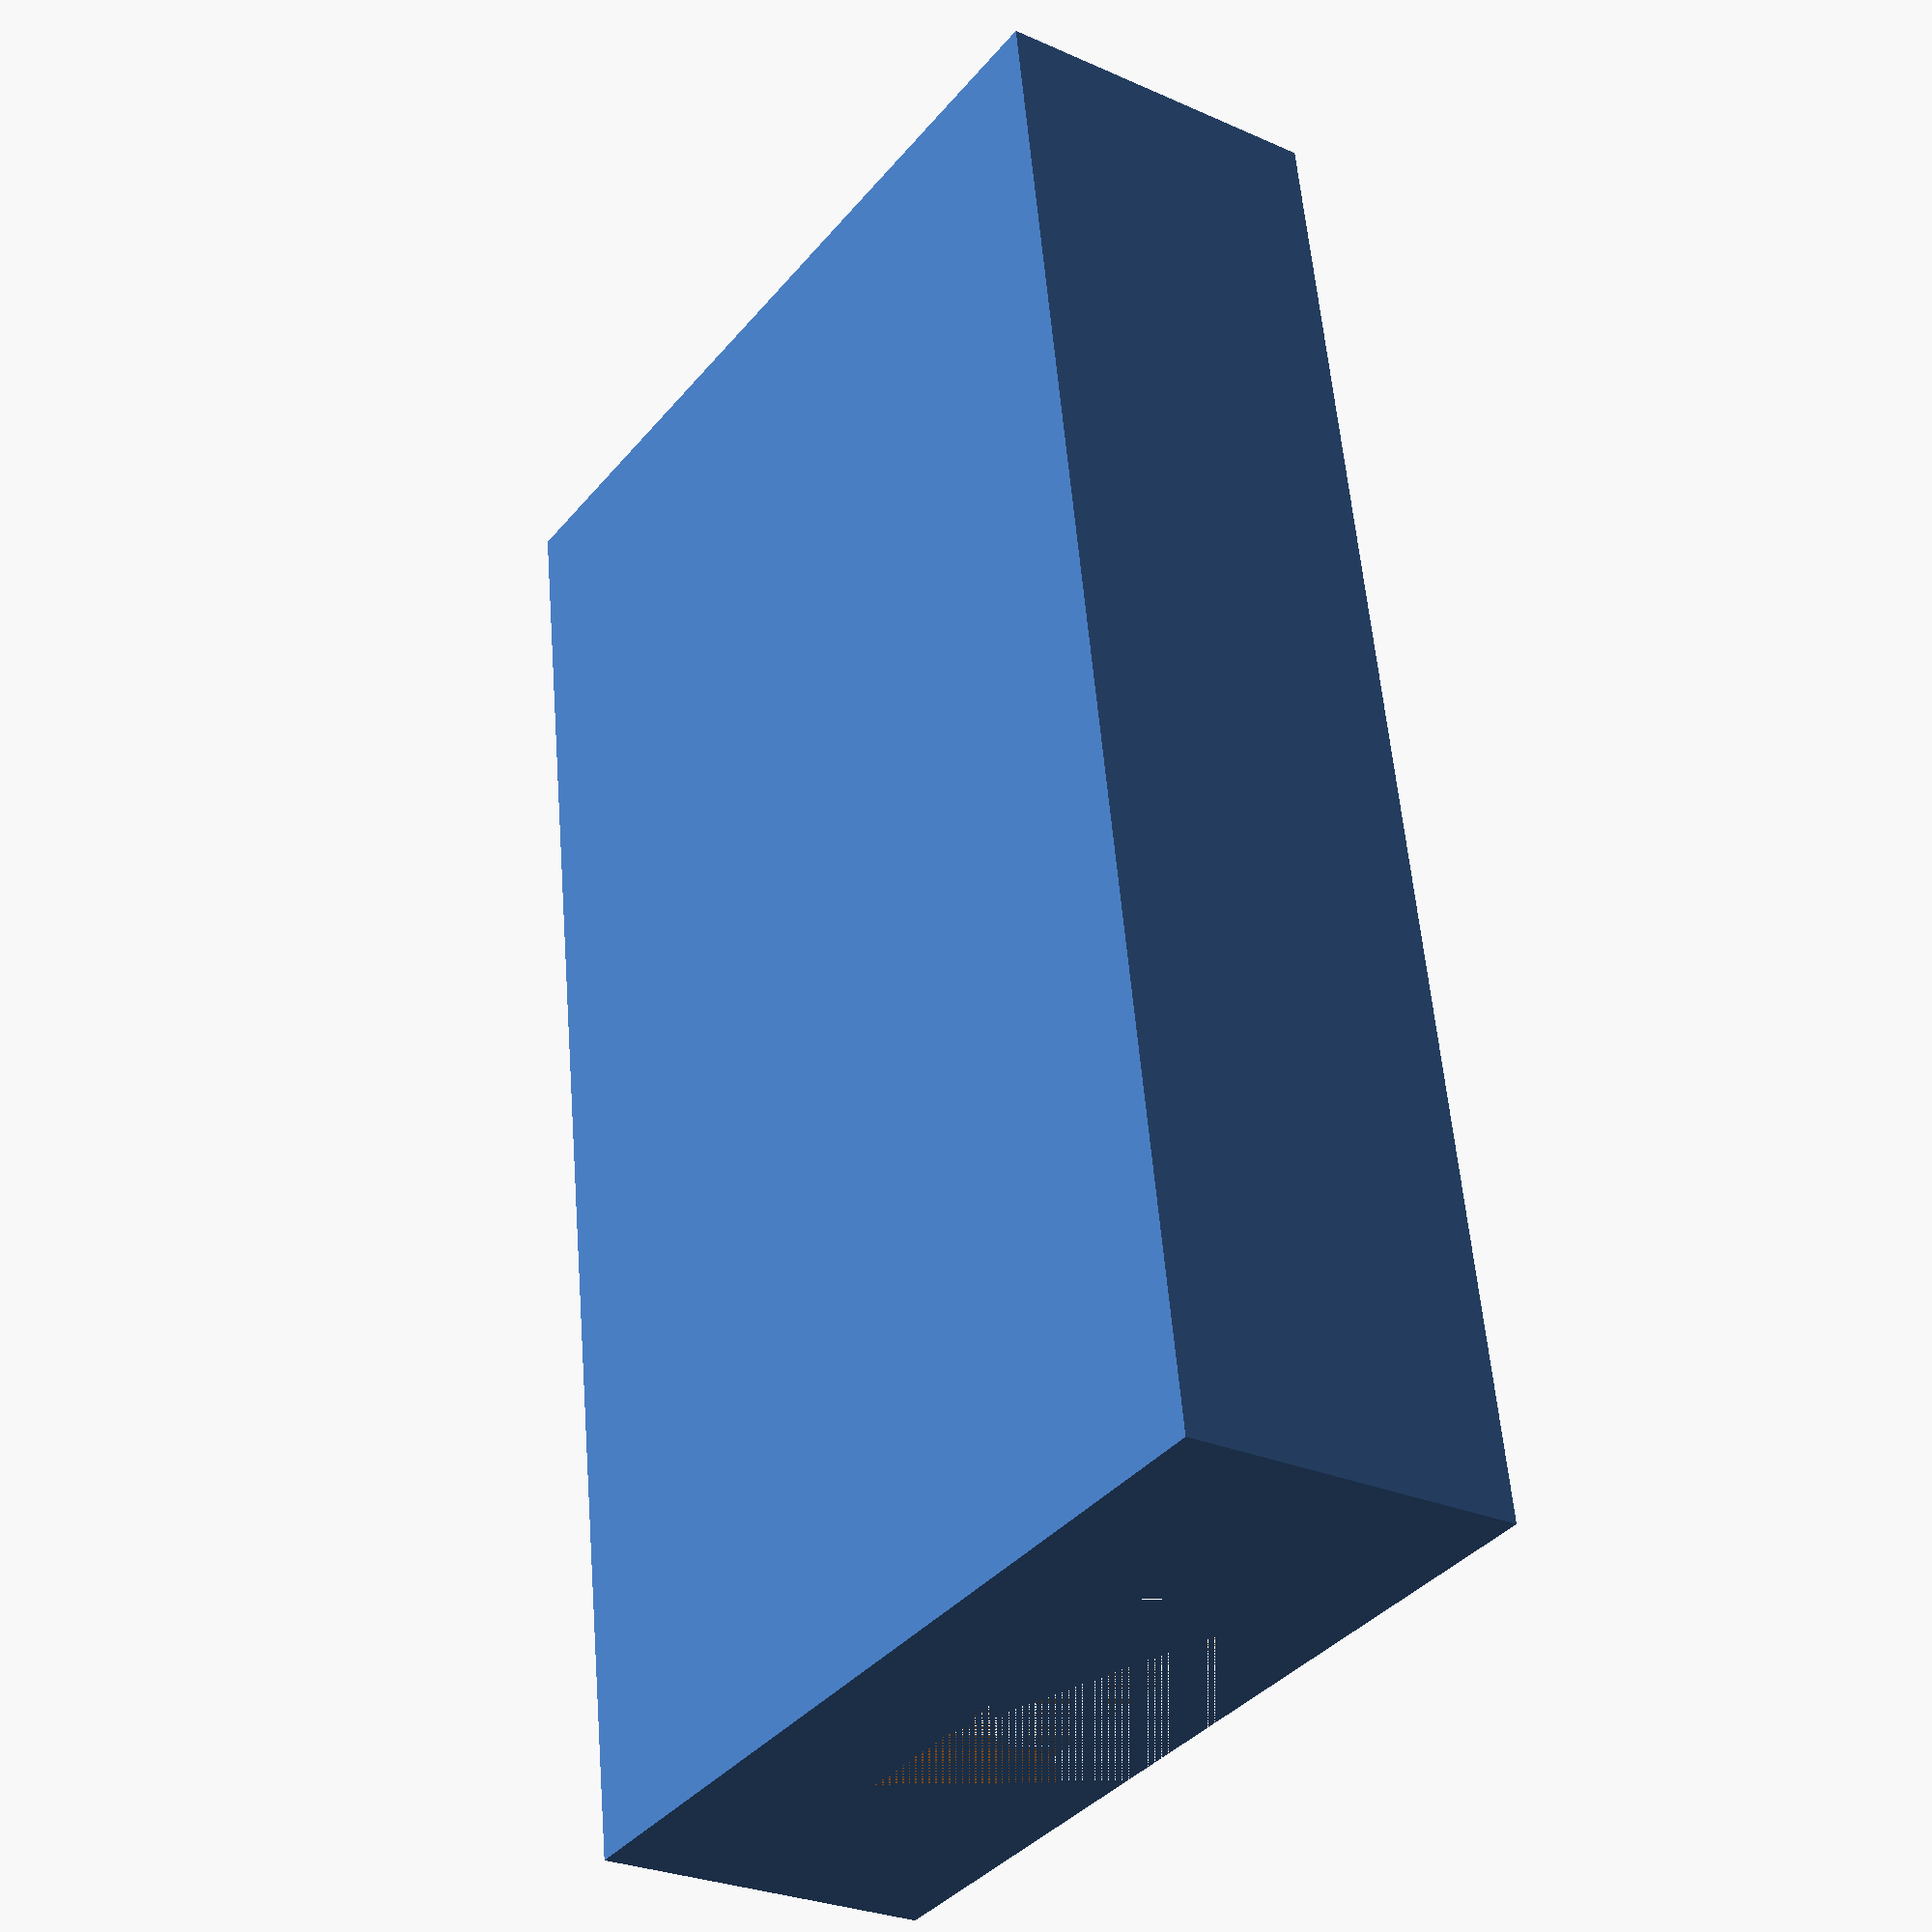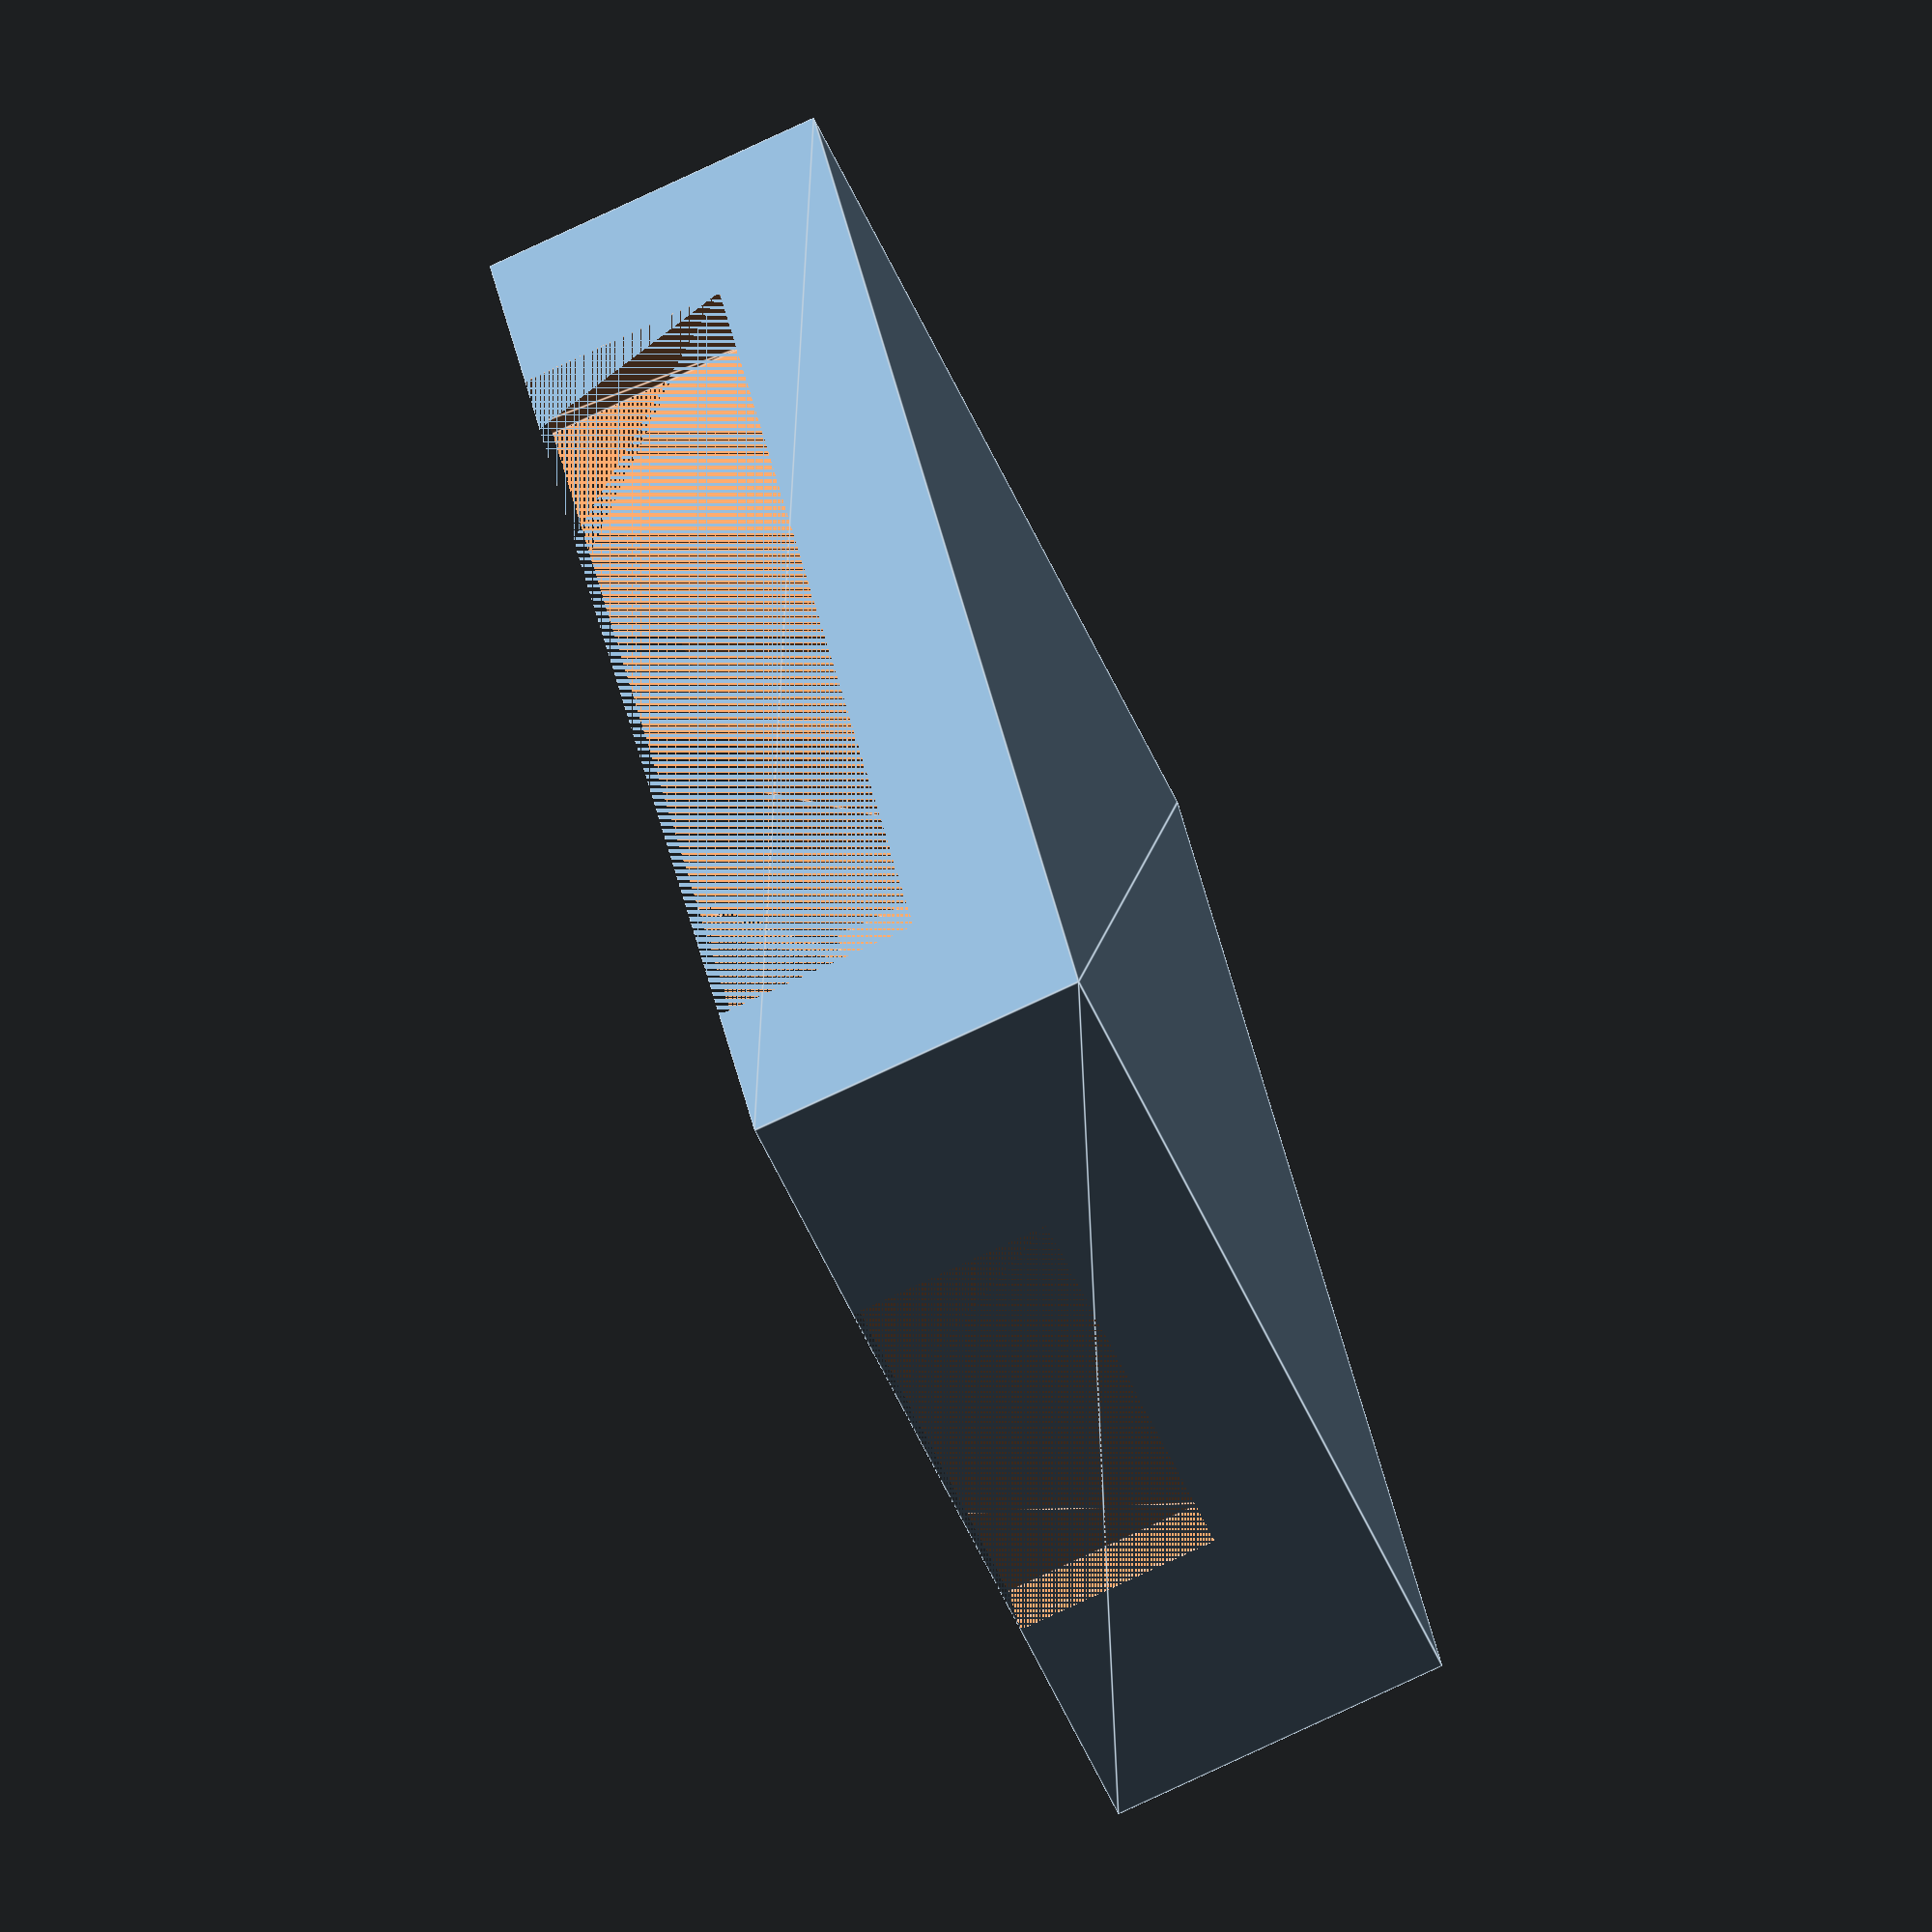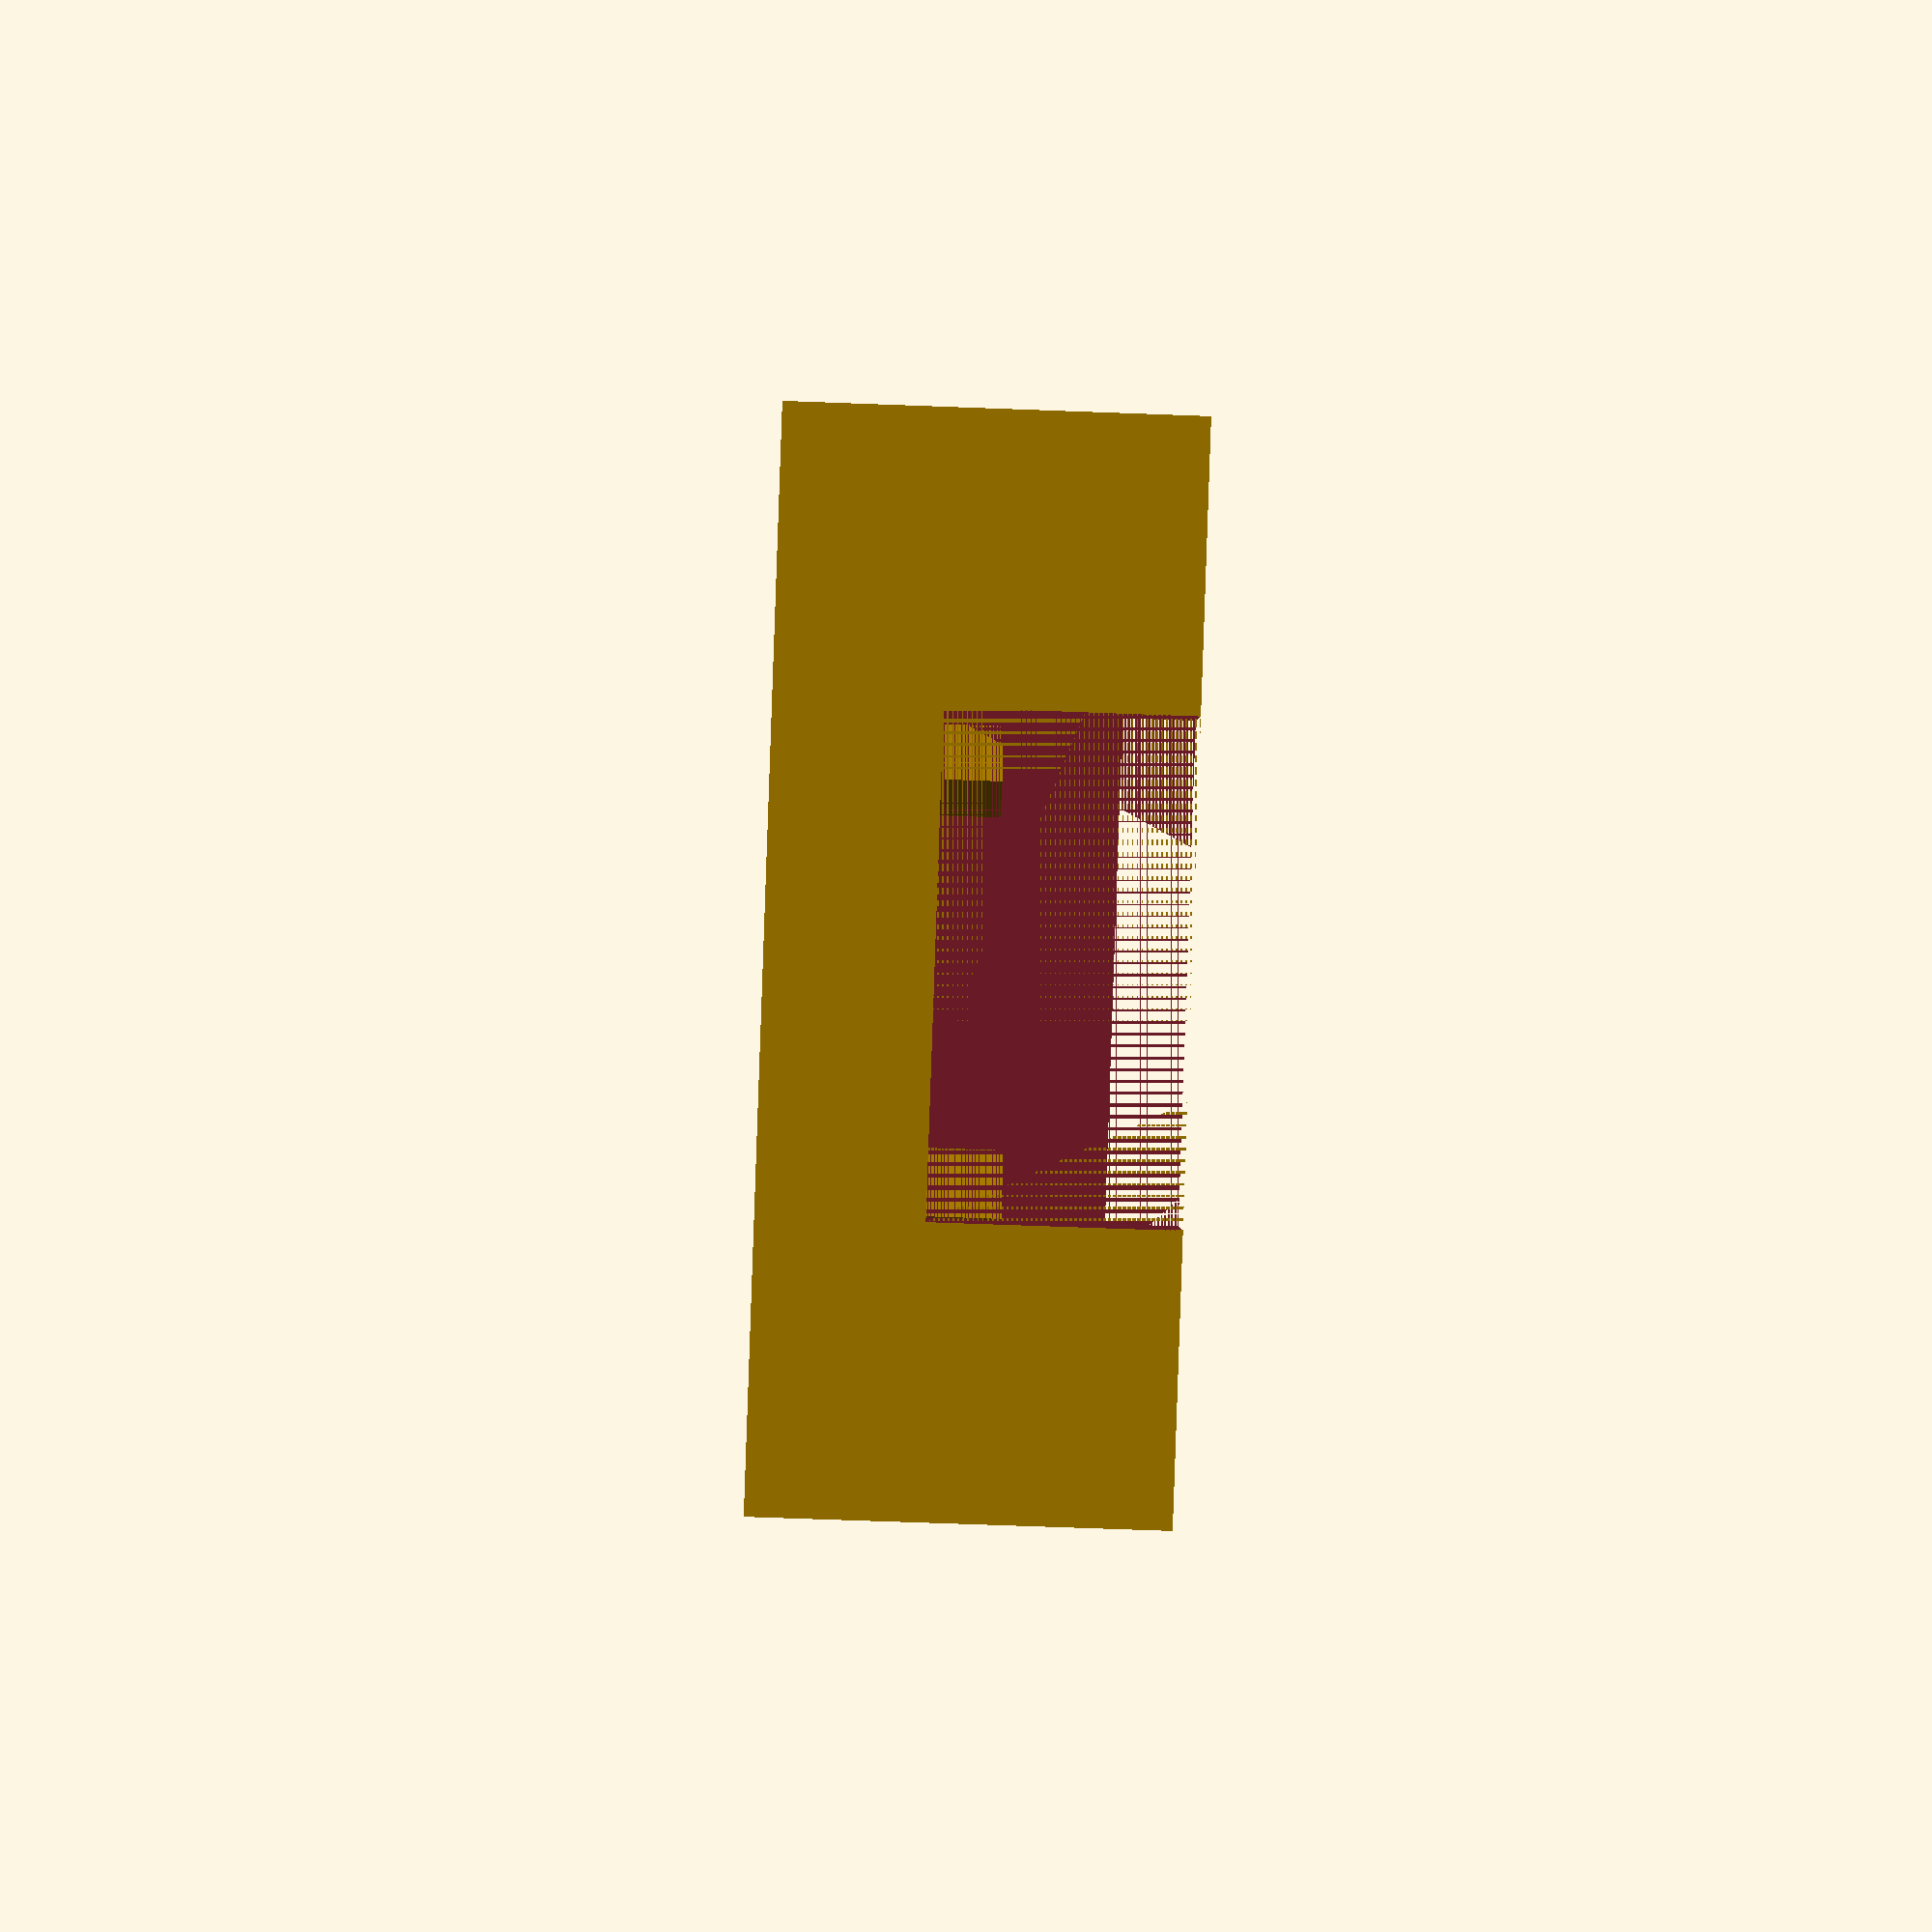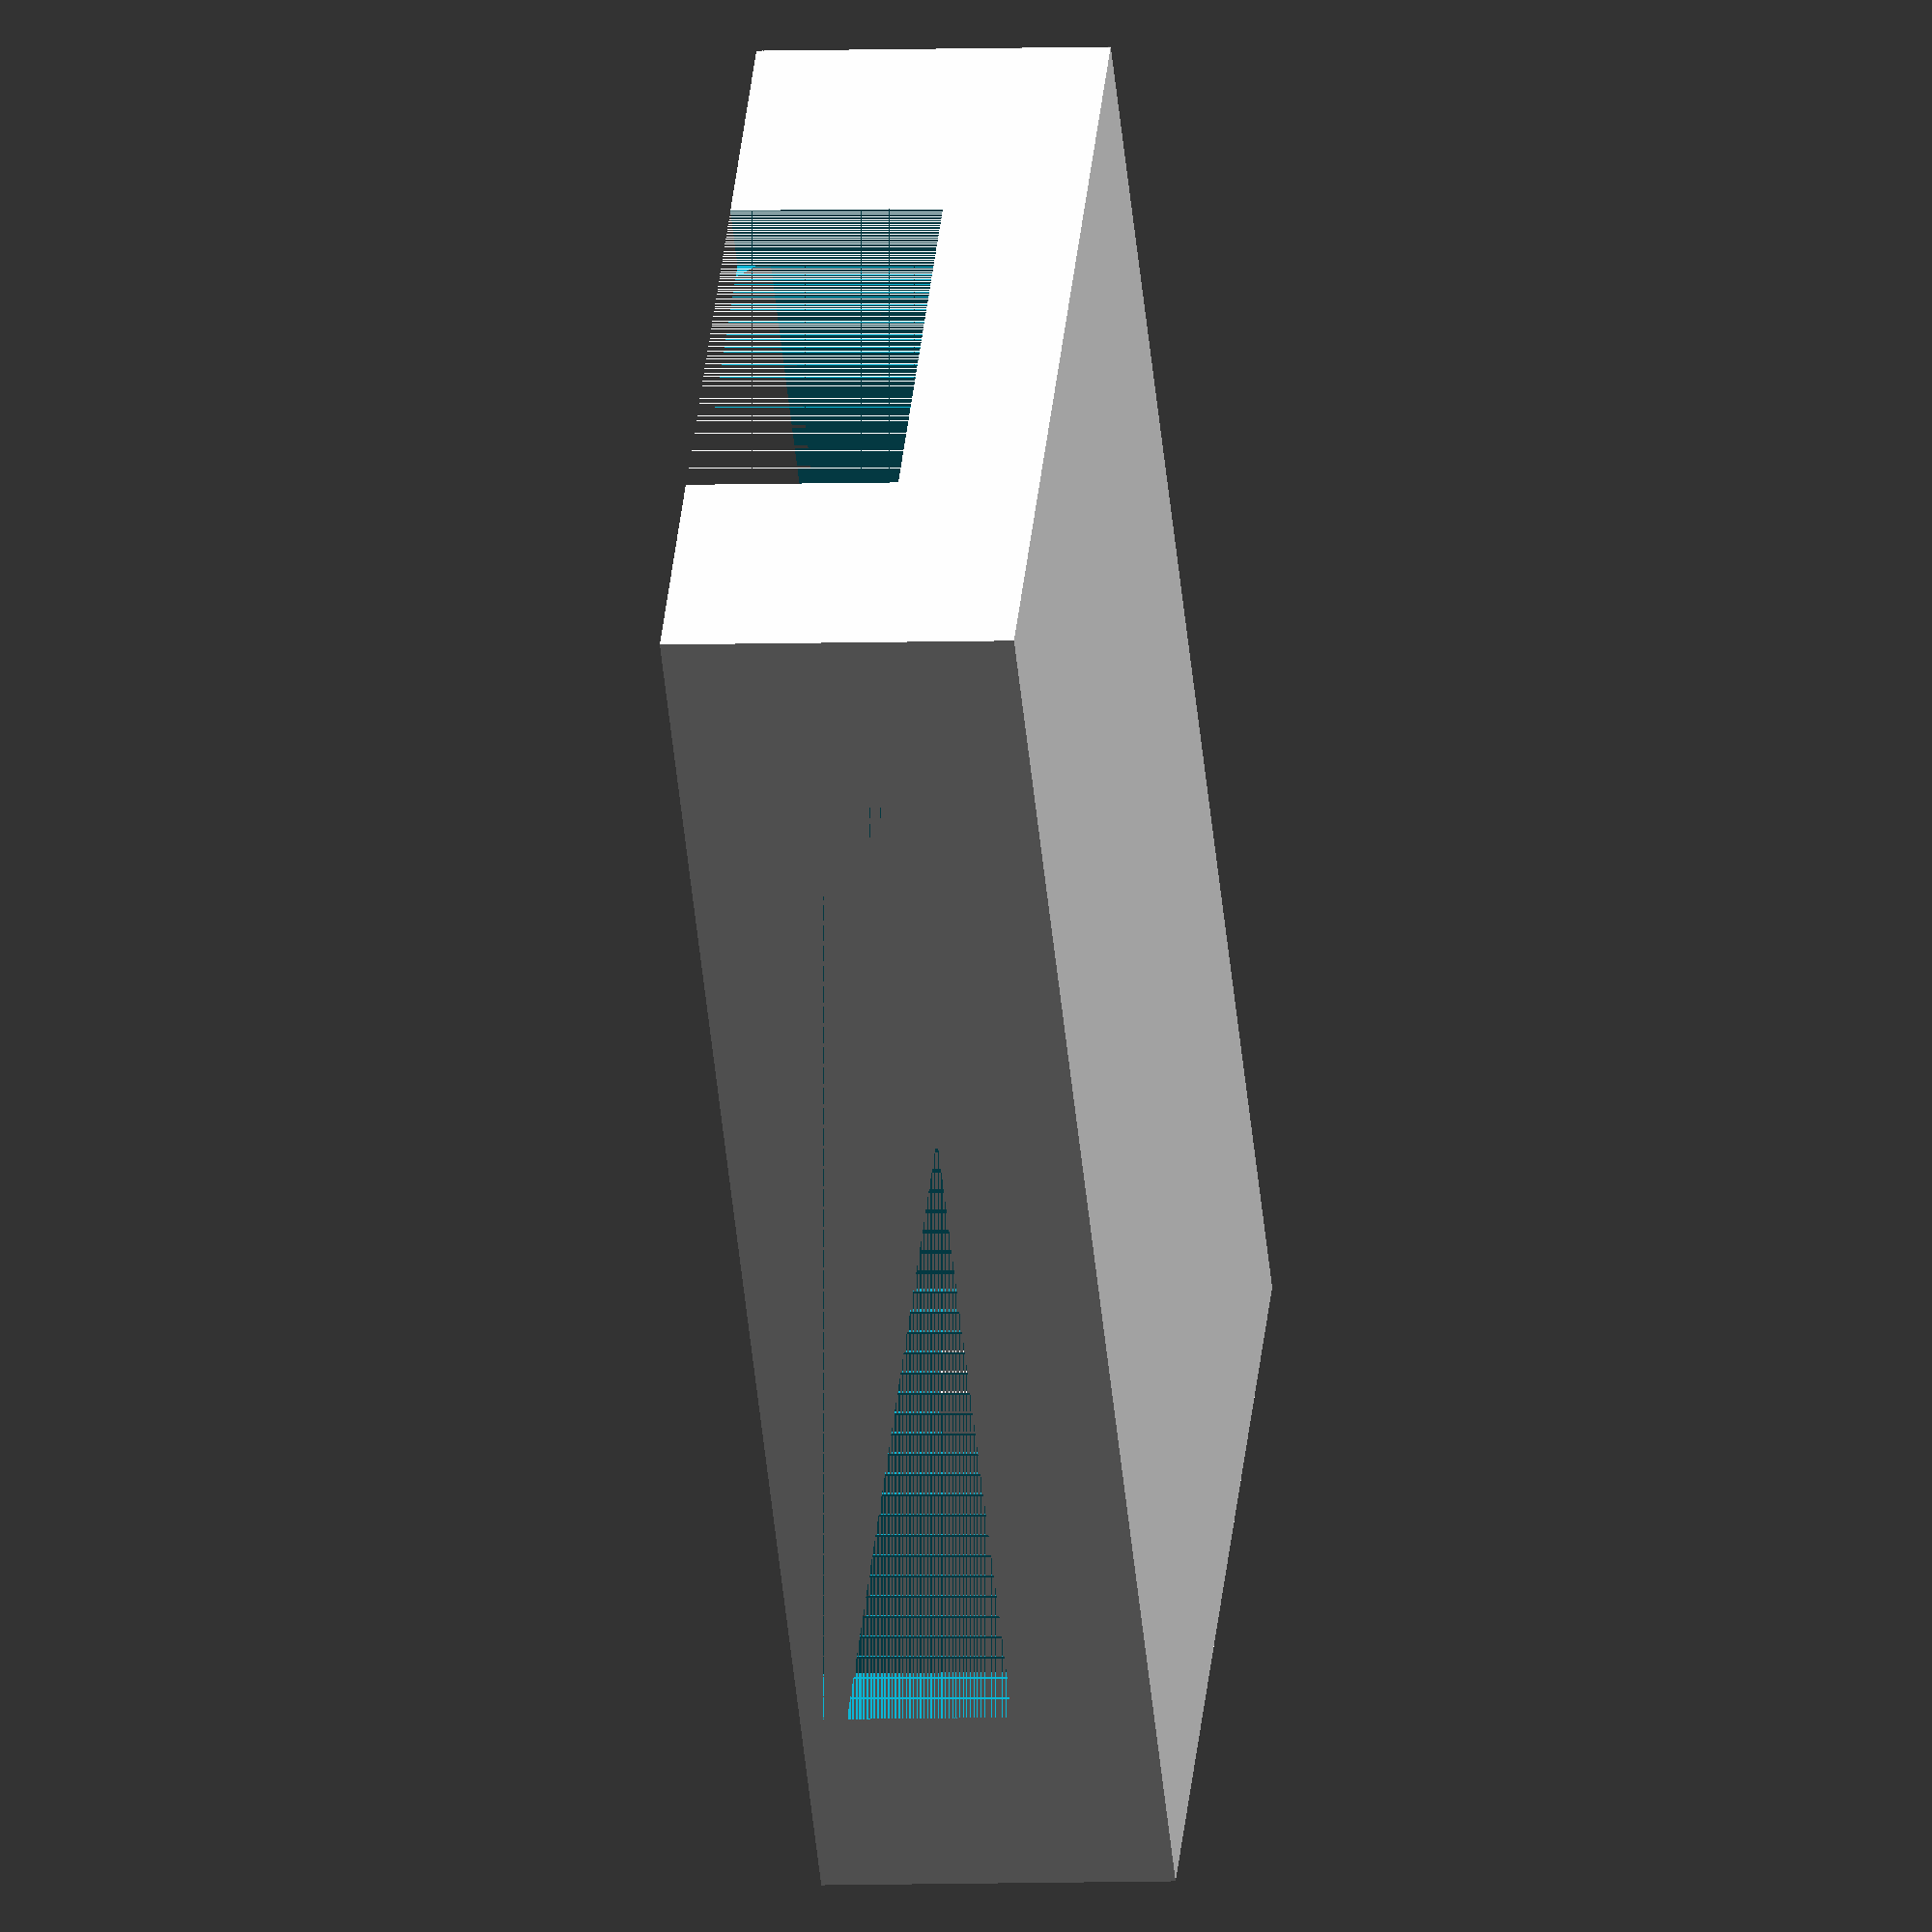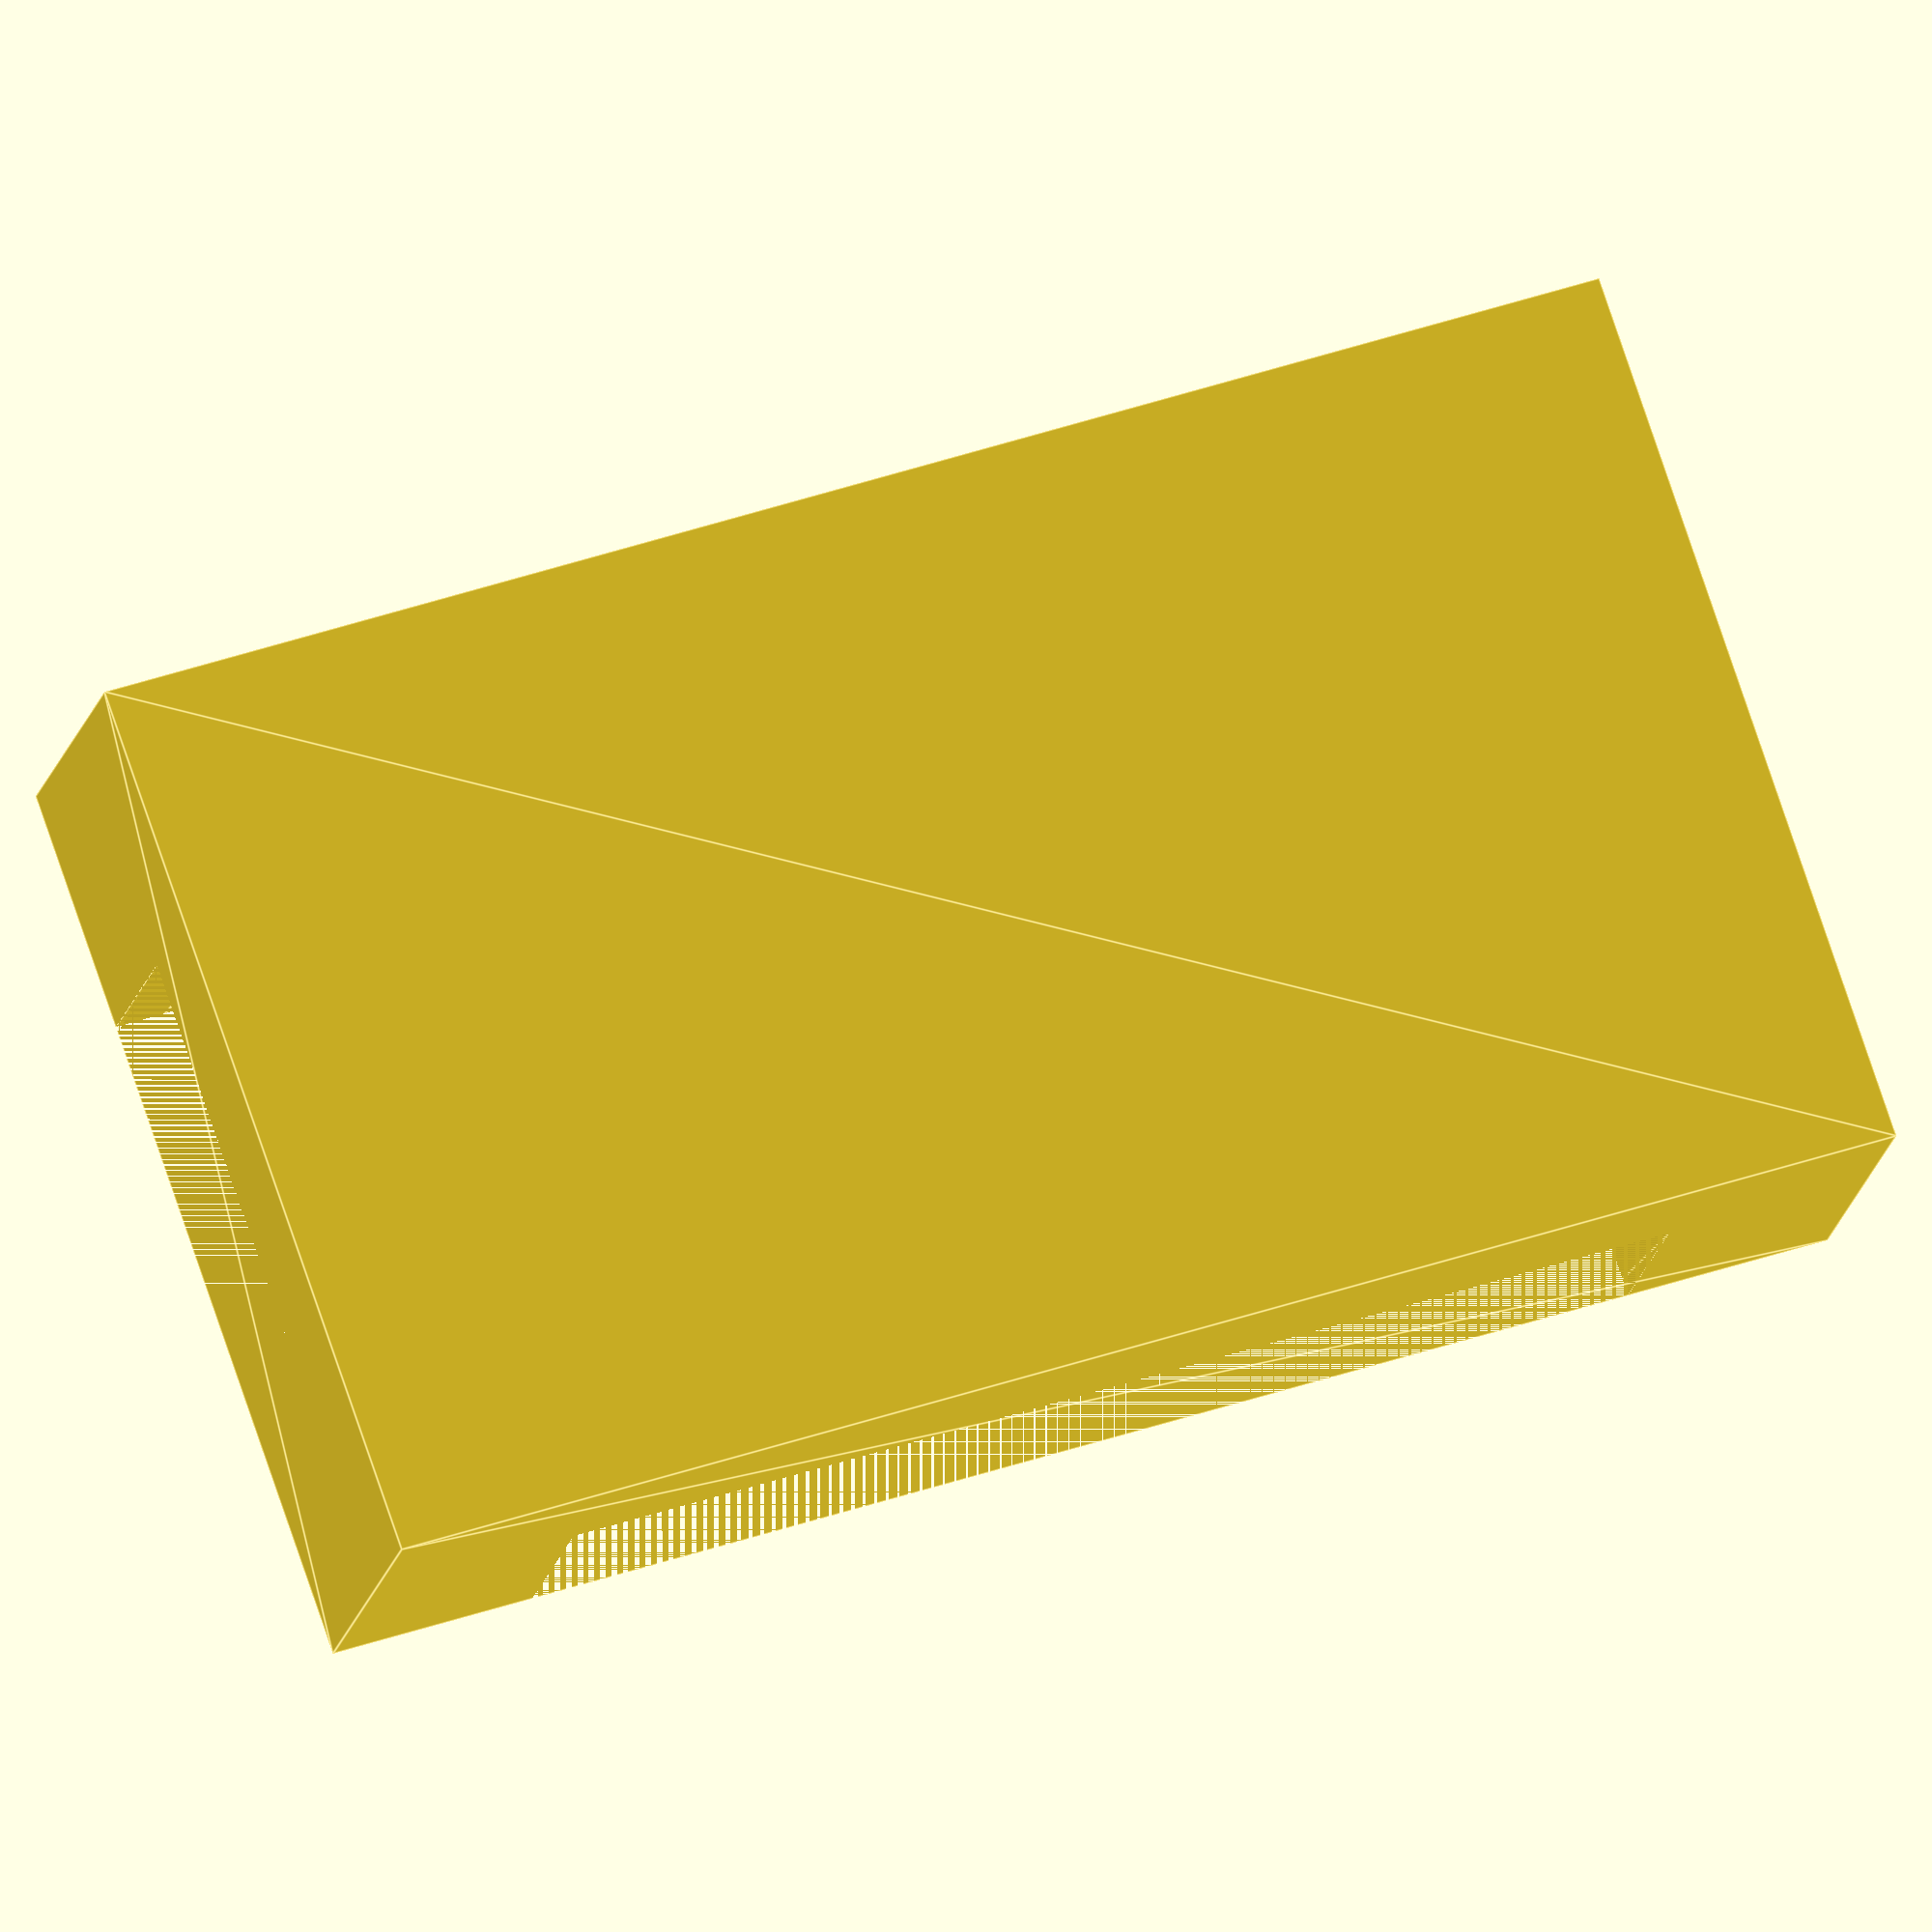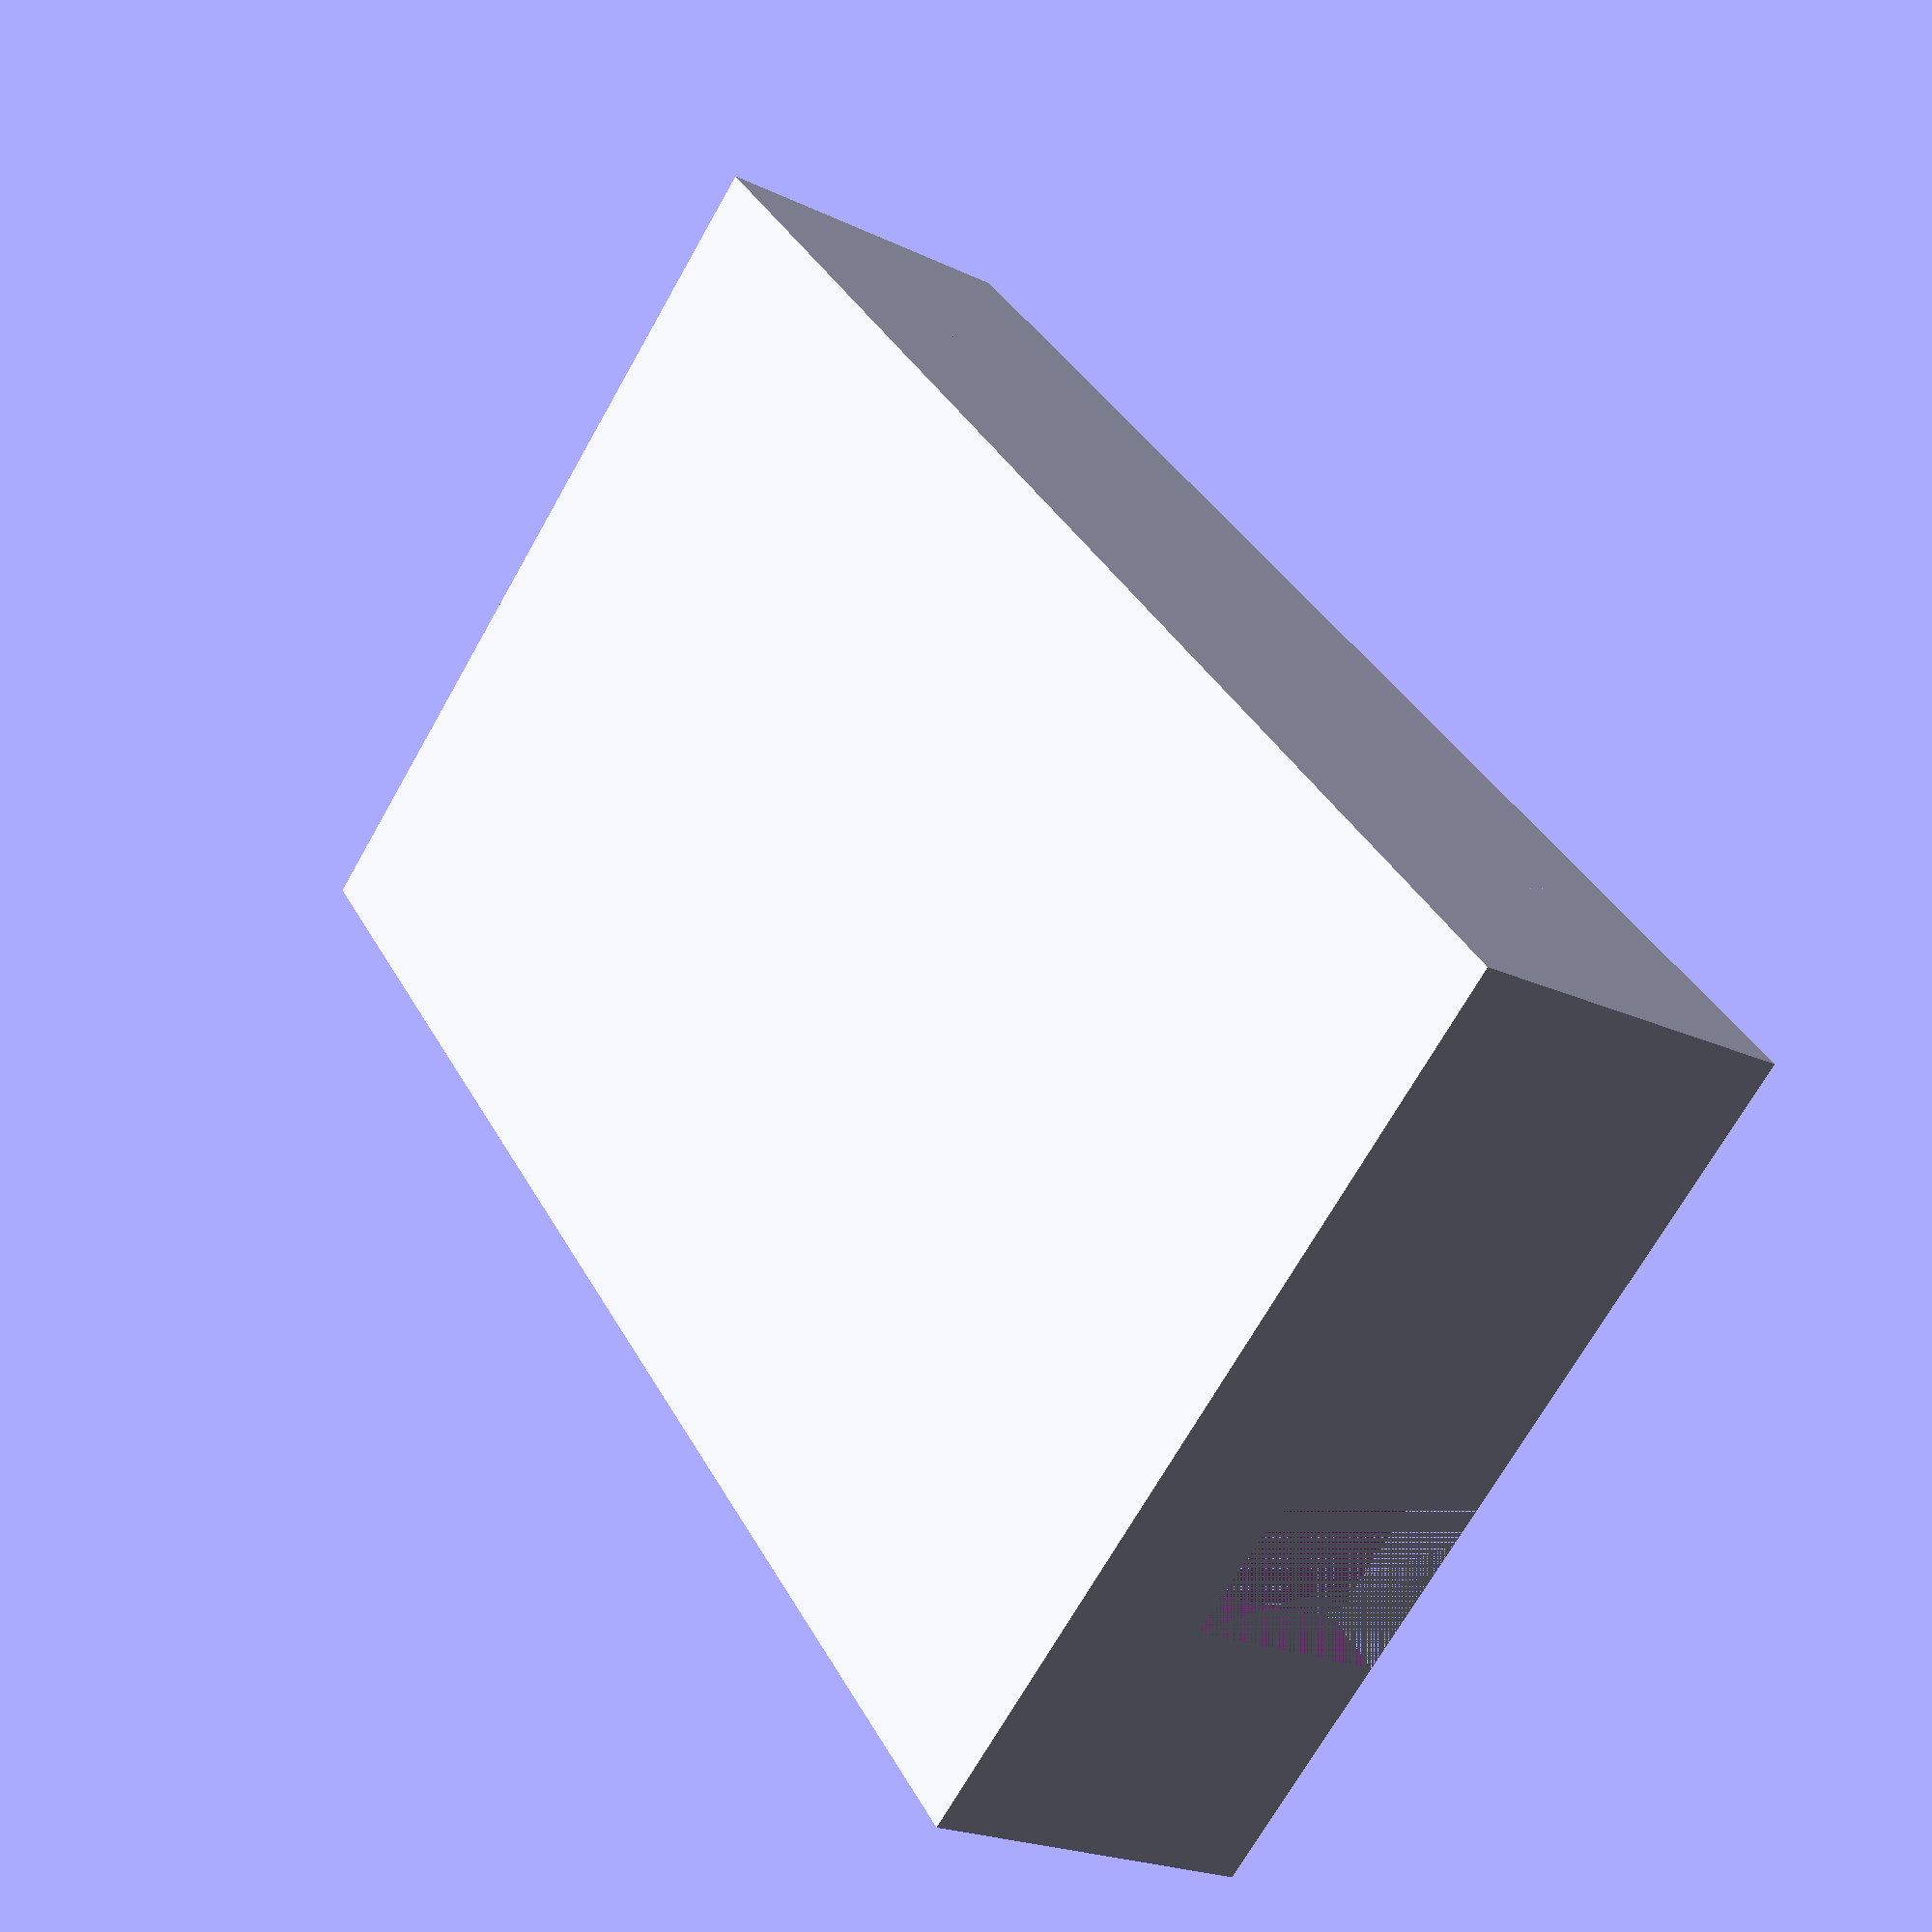
<openscad>
module SolenoidMount() {
  bottom_padding = 2;

  solenoid_z = 12;
  solenoid_x = 11;
  solenoid_y = 20.5;

  wall_thickness = 1;

  case_z = solenoid_z;
  case_x = solenoid_x + (wall_thickness * 2);
  case_y = solenoid_y + (wall_thickness * 2);

  shaft_width_front = 3;
  shaft_width_back = 6;
  corner_height = 3;

  union() {
    difference() {
      linear_extrude(corner_height + bottom_padding)
        square(size = [case_x, case_y], center = true);

      // Solenoid cutout
      translate([0, 0, bottom_padding])
        linear_extrude(solenoid_z)
        square(size = [solenoid_x, solenoid_y], center = true);

      for(i = [-1, 1]) {
        translate([0, i *((solenoid_y / 2) + (wall_thickness / 2)), bottom_padding])
          linear_extrude(solenoid_z)
          square(size = [shaft_width_back, wall_thickness], center = true);

        translate([i *((solenoid_x / 2) + (wall_thickness / 2)), 0, bottom_padding])
          linear_extrude(solenoid_z)
          square(size = [wall_thickness, solenoid_y - 4], center = true);
      }
    }

    translate([0, 0, bottom_padding])
      linear_extrude(1) {
        front = solenoid_y / 2;
        translate([-3, front - 5, 0])
          circle(d = 1.5);

        translate([3, front - 5 - 10, 0])
          circle(d = 1.5);
      }
  }
}

SolenoidMount();

</openscad>
<views>
elev=27.1 azim=8.2 roll=235.2 proj=p view=wireframe
elev=77.9 azim=22.8 roll=115.1 proj=o view=edges
elev=250.9 azim=199.1 roll=272.1 proj=p view=wireframe
elev=4.4 azim=224.0 roll=98.3 proj=o view=wireframe
elev=17.3 azim=109.0 roll=168.9 proj=o view=edges
elev=201.4 azim=40.6 roll=310.3 proj=p view=wireframe
</views>
